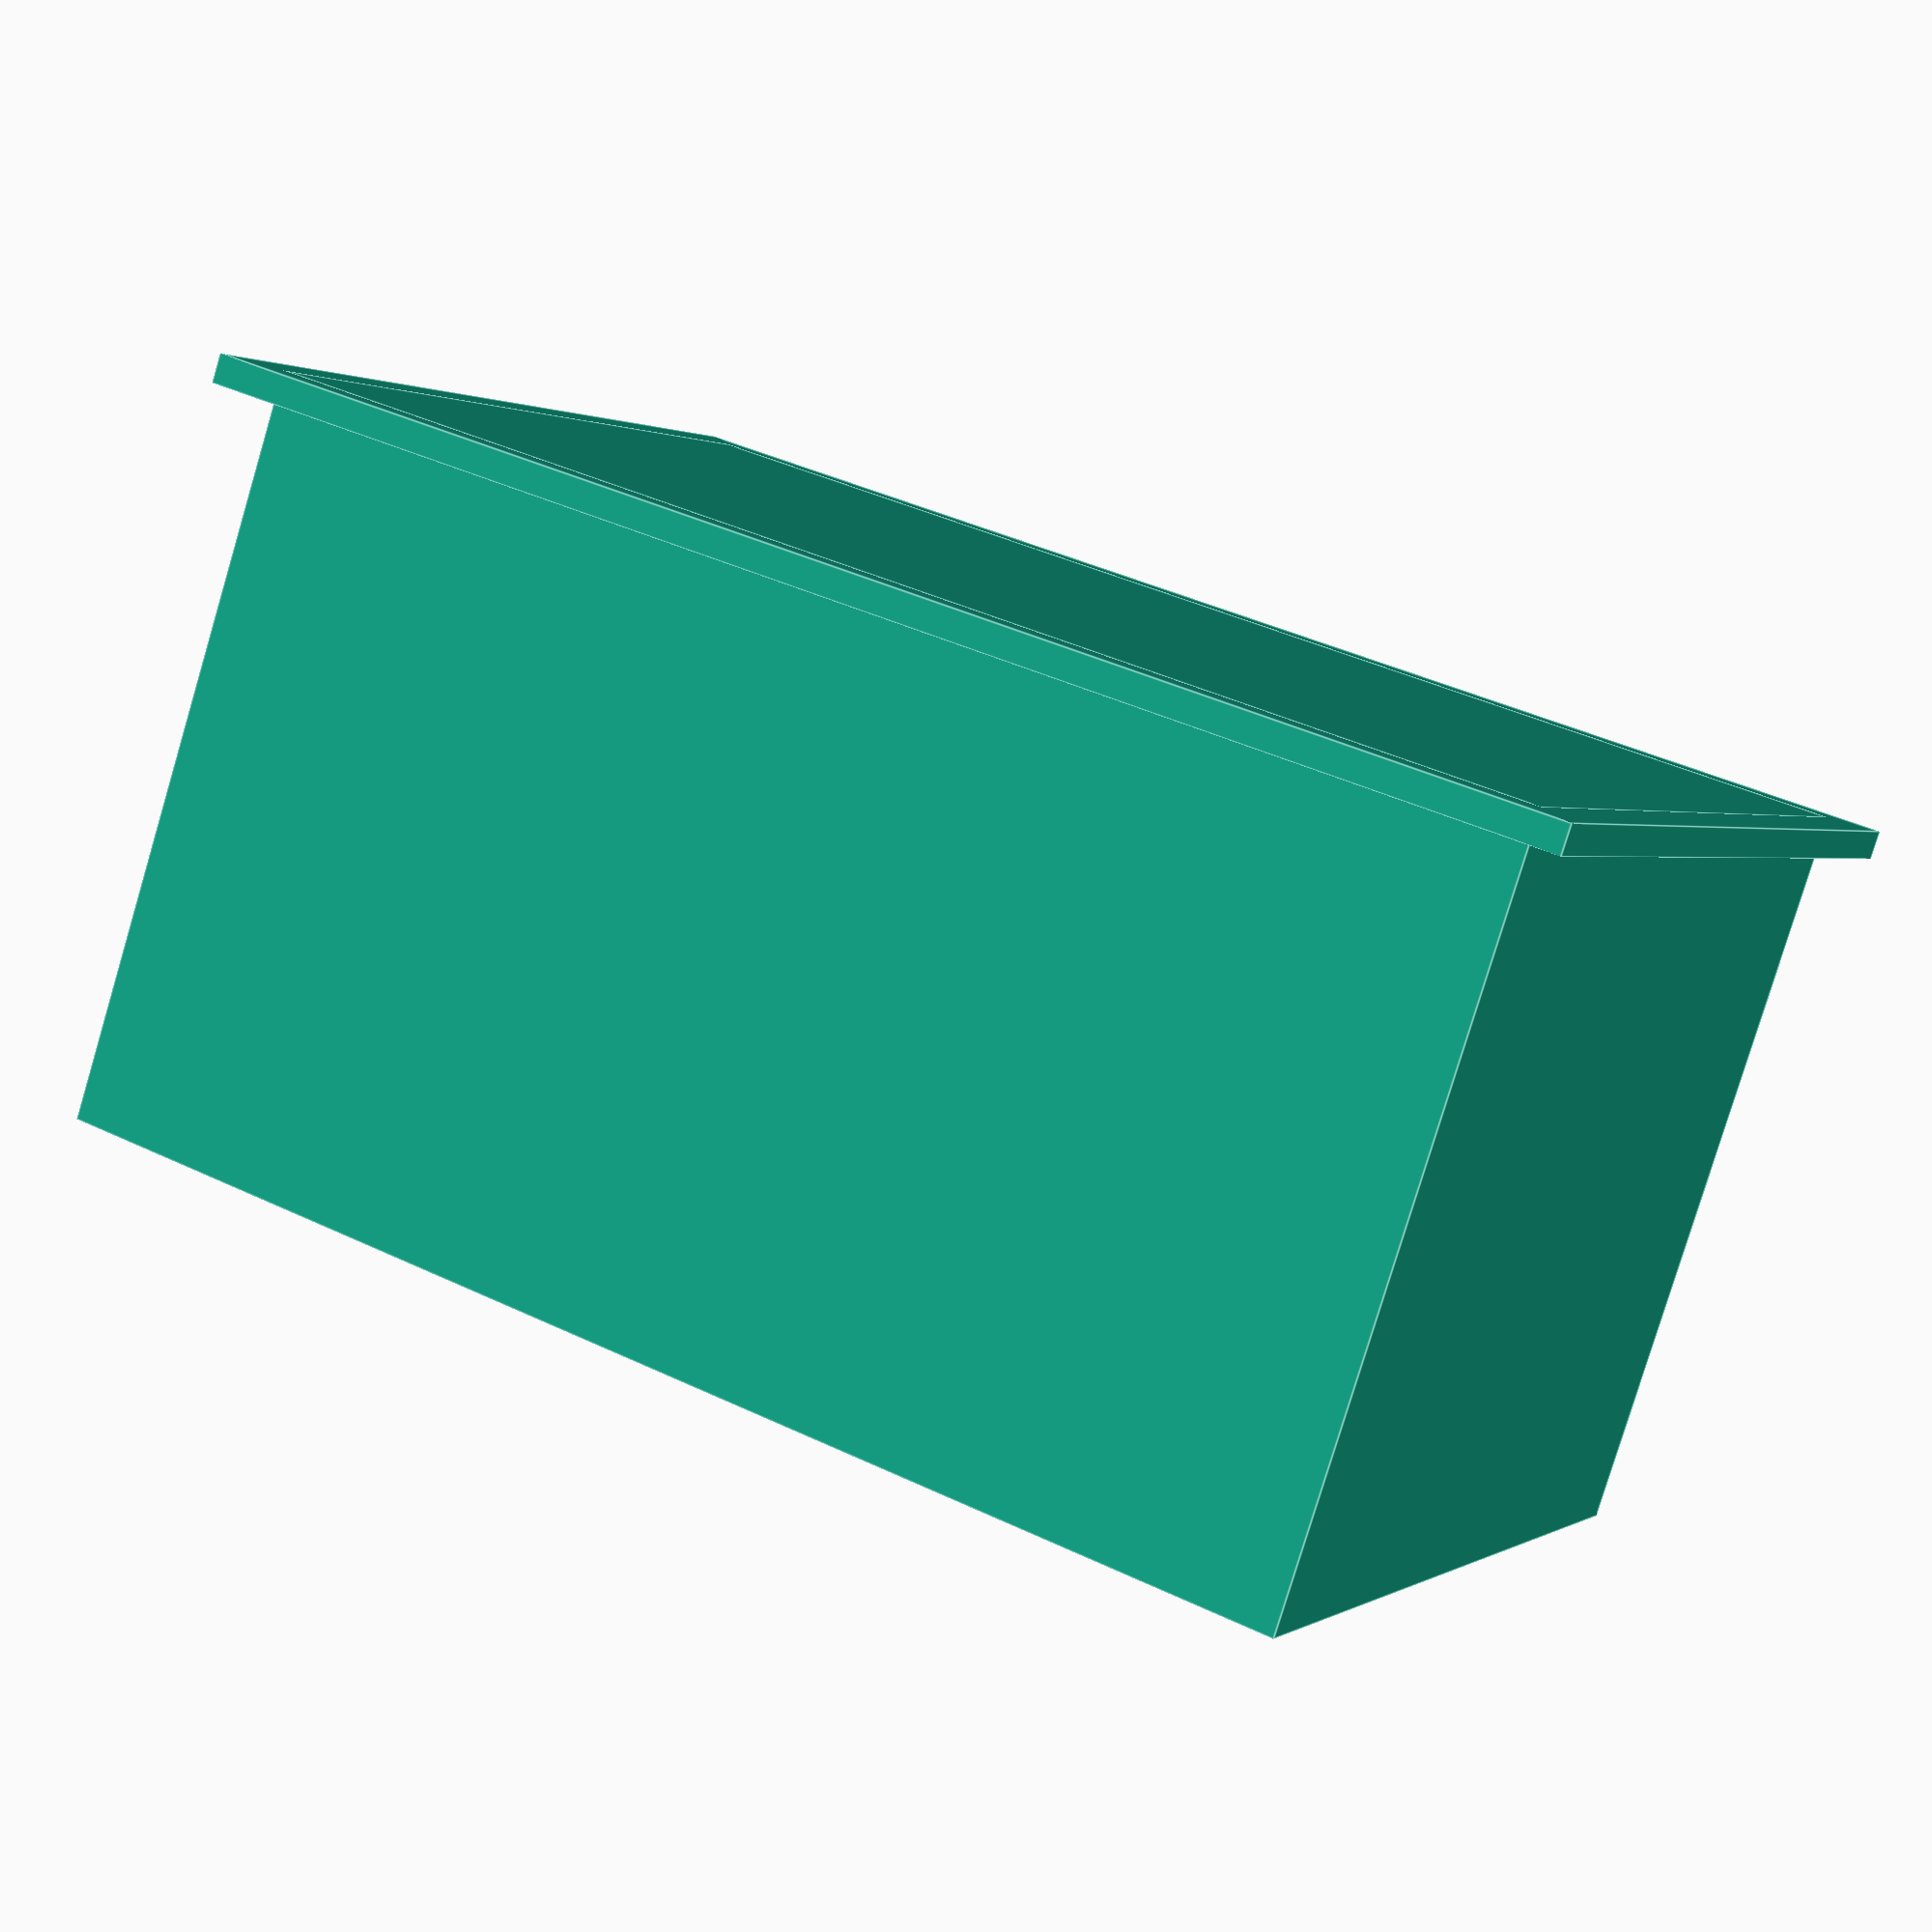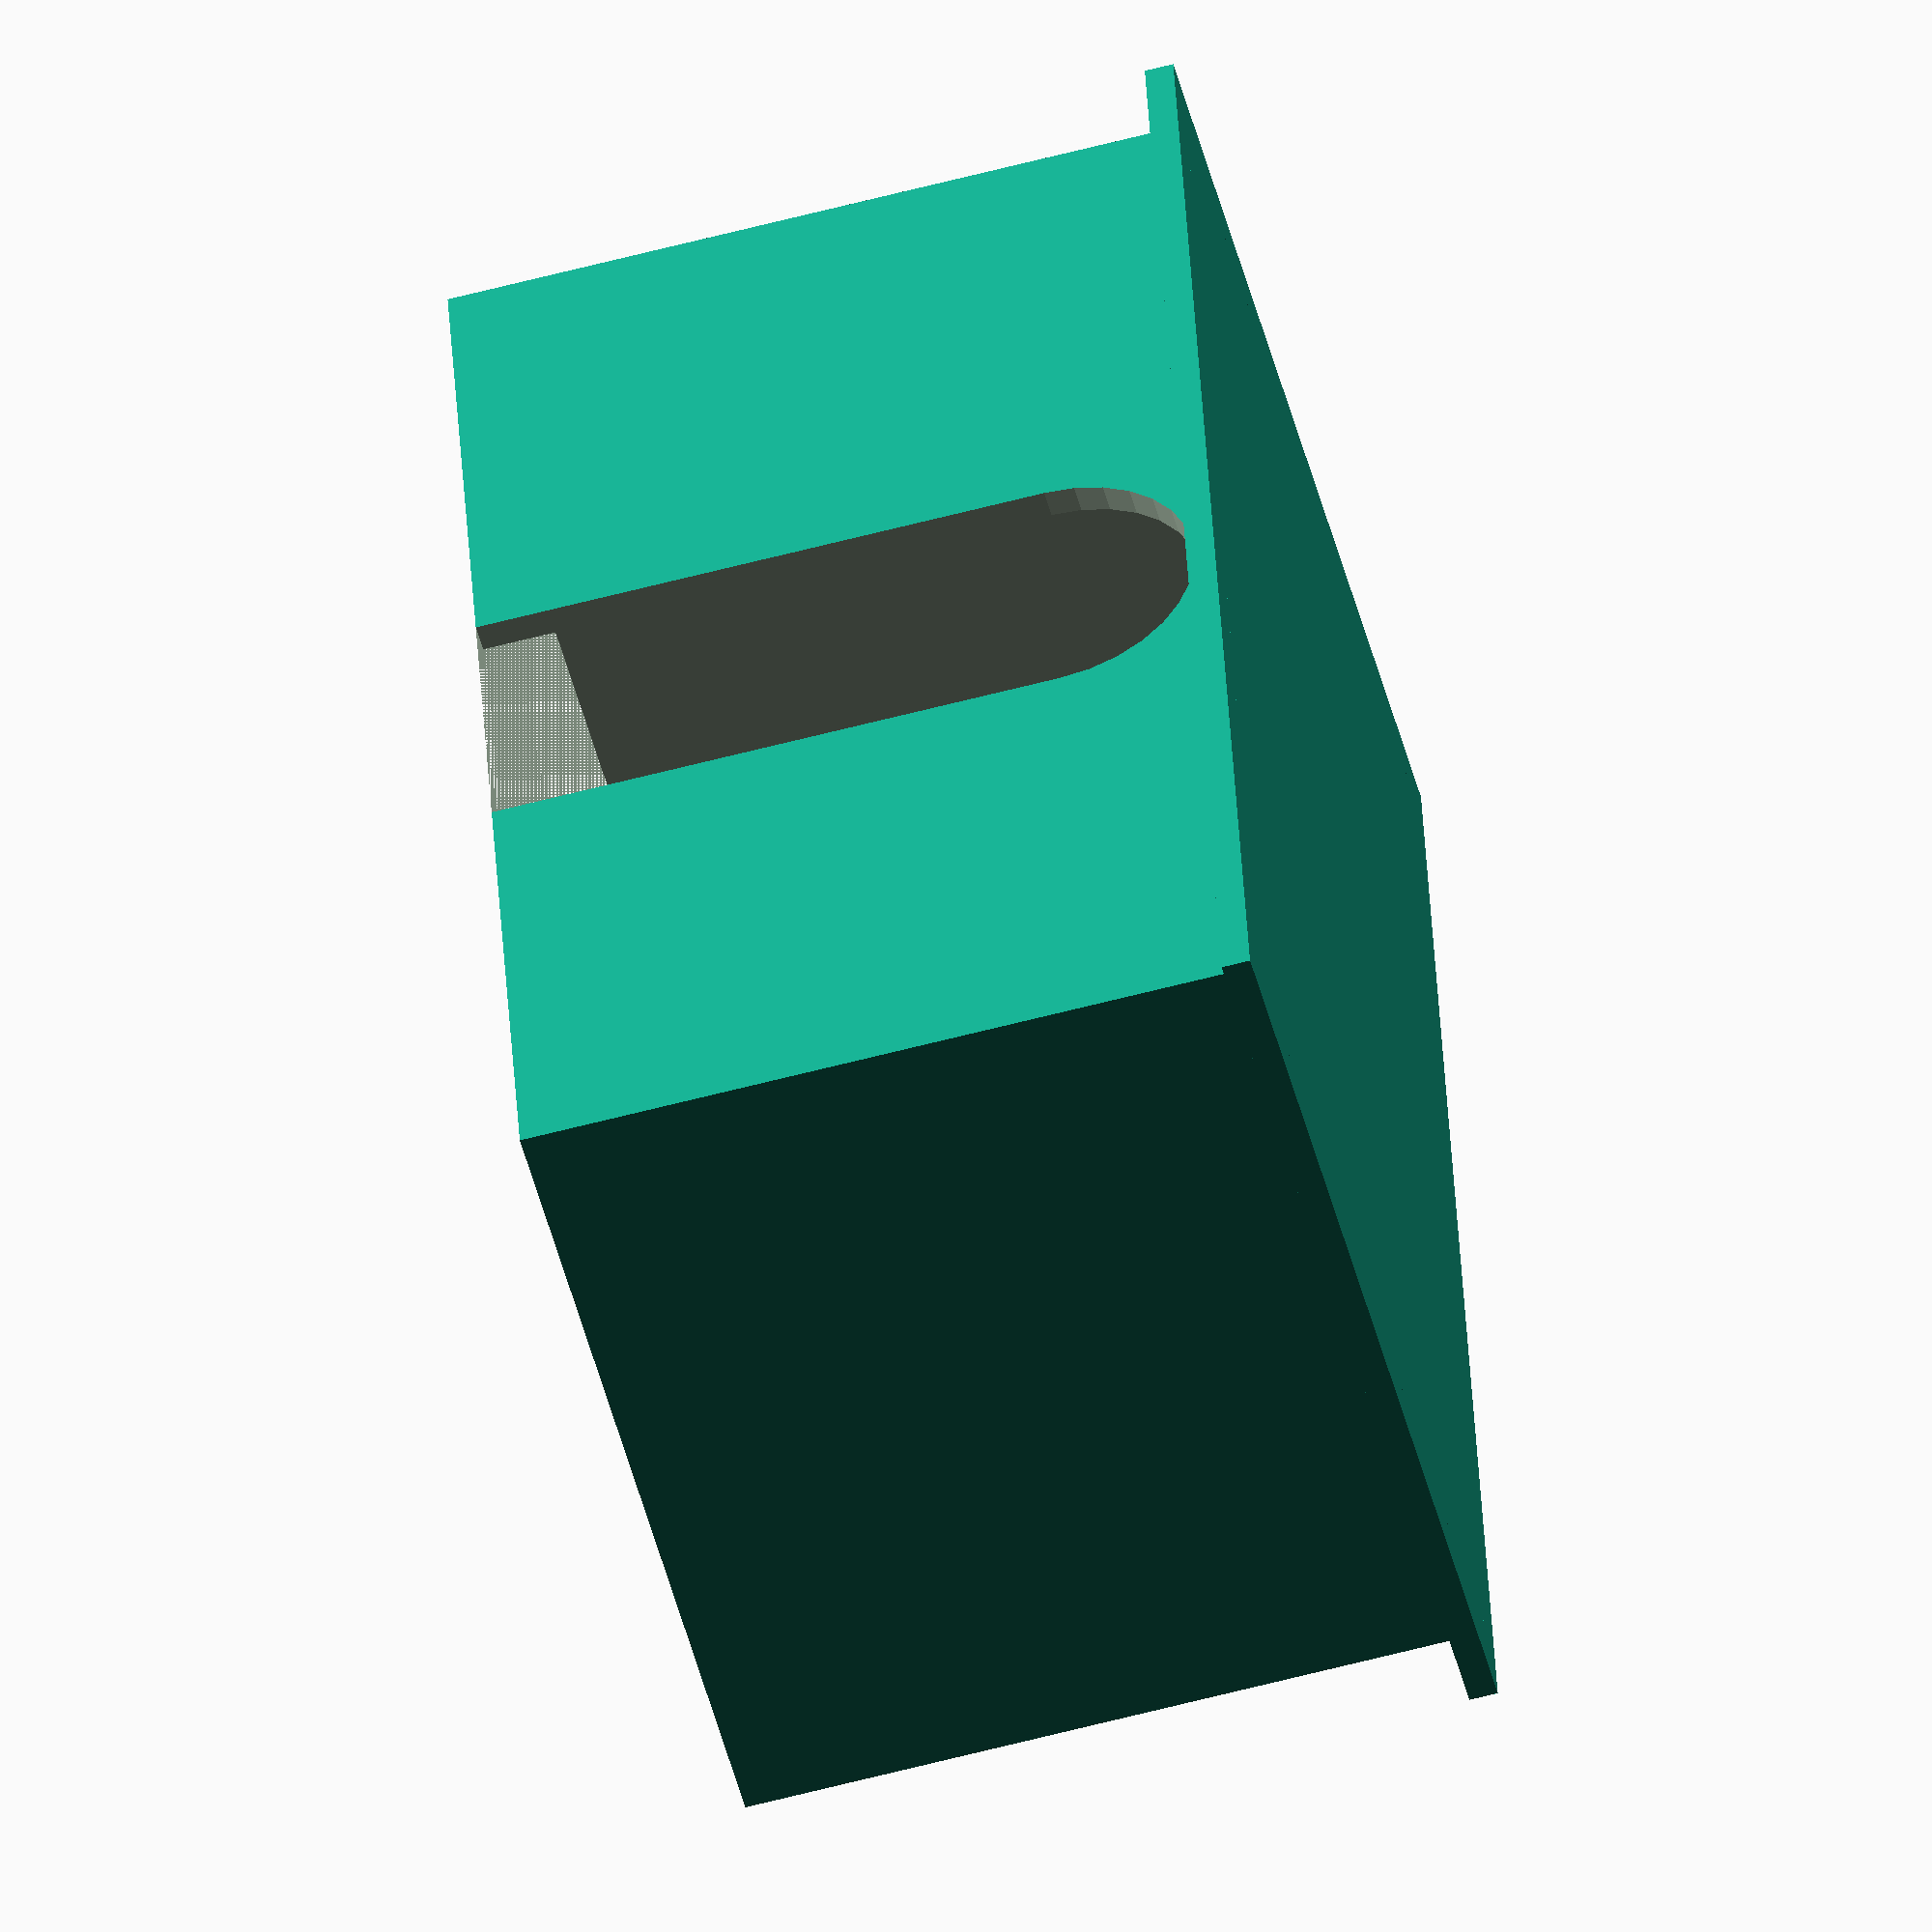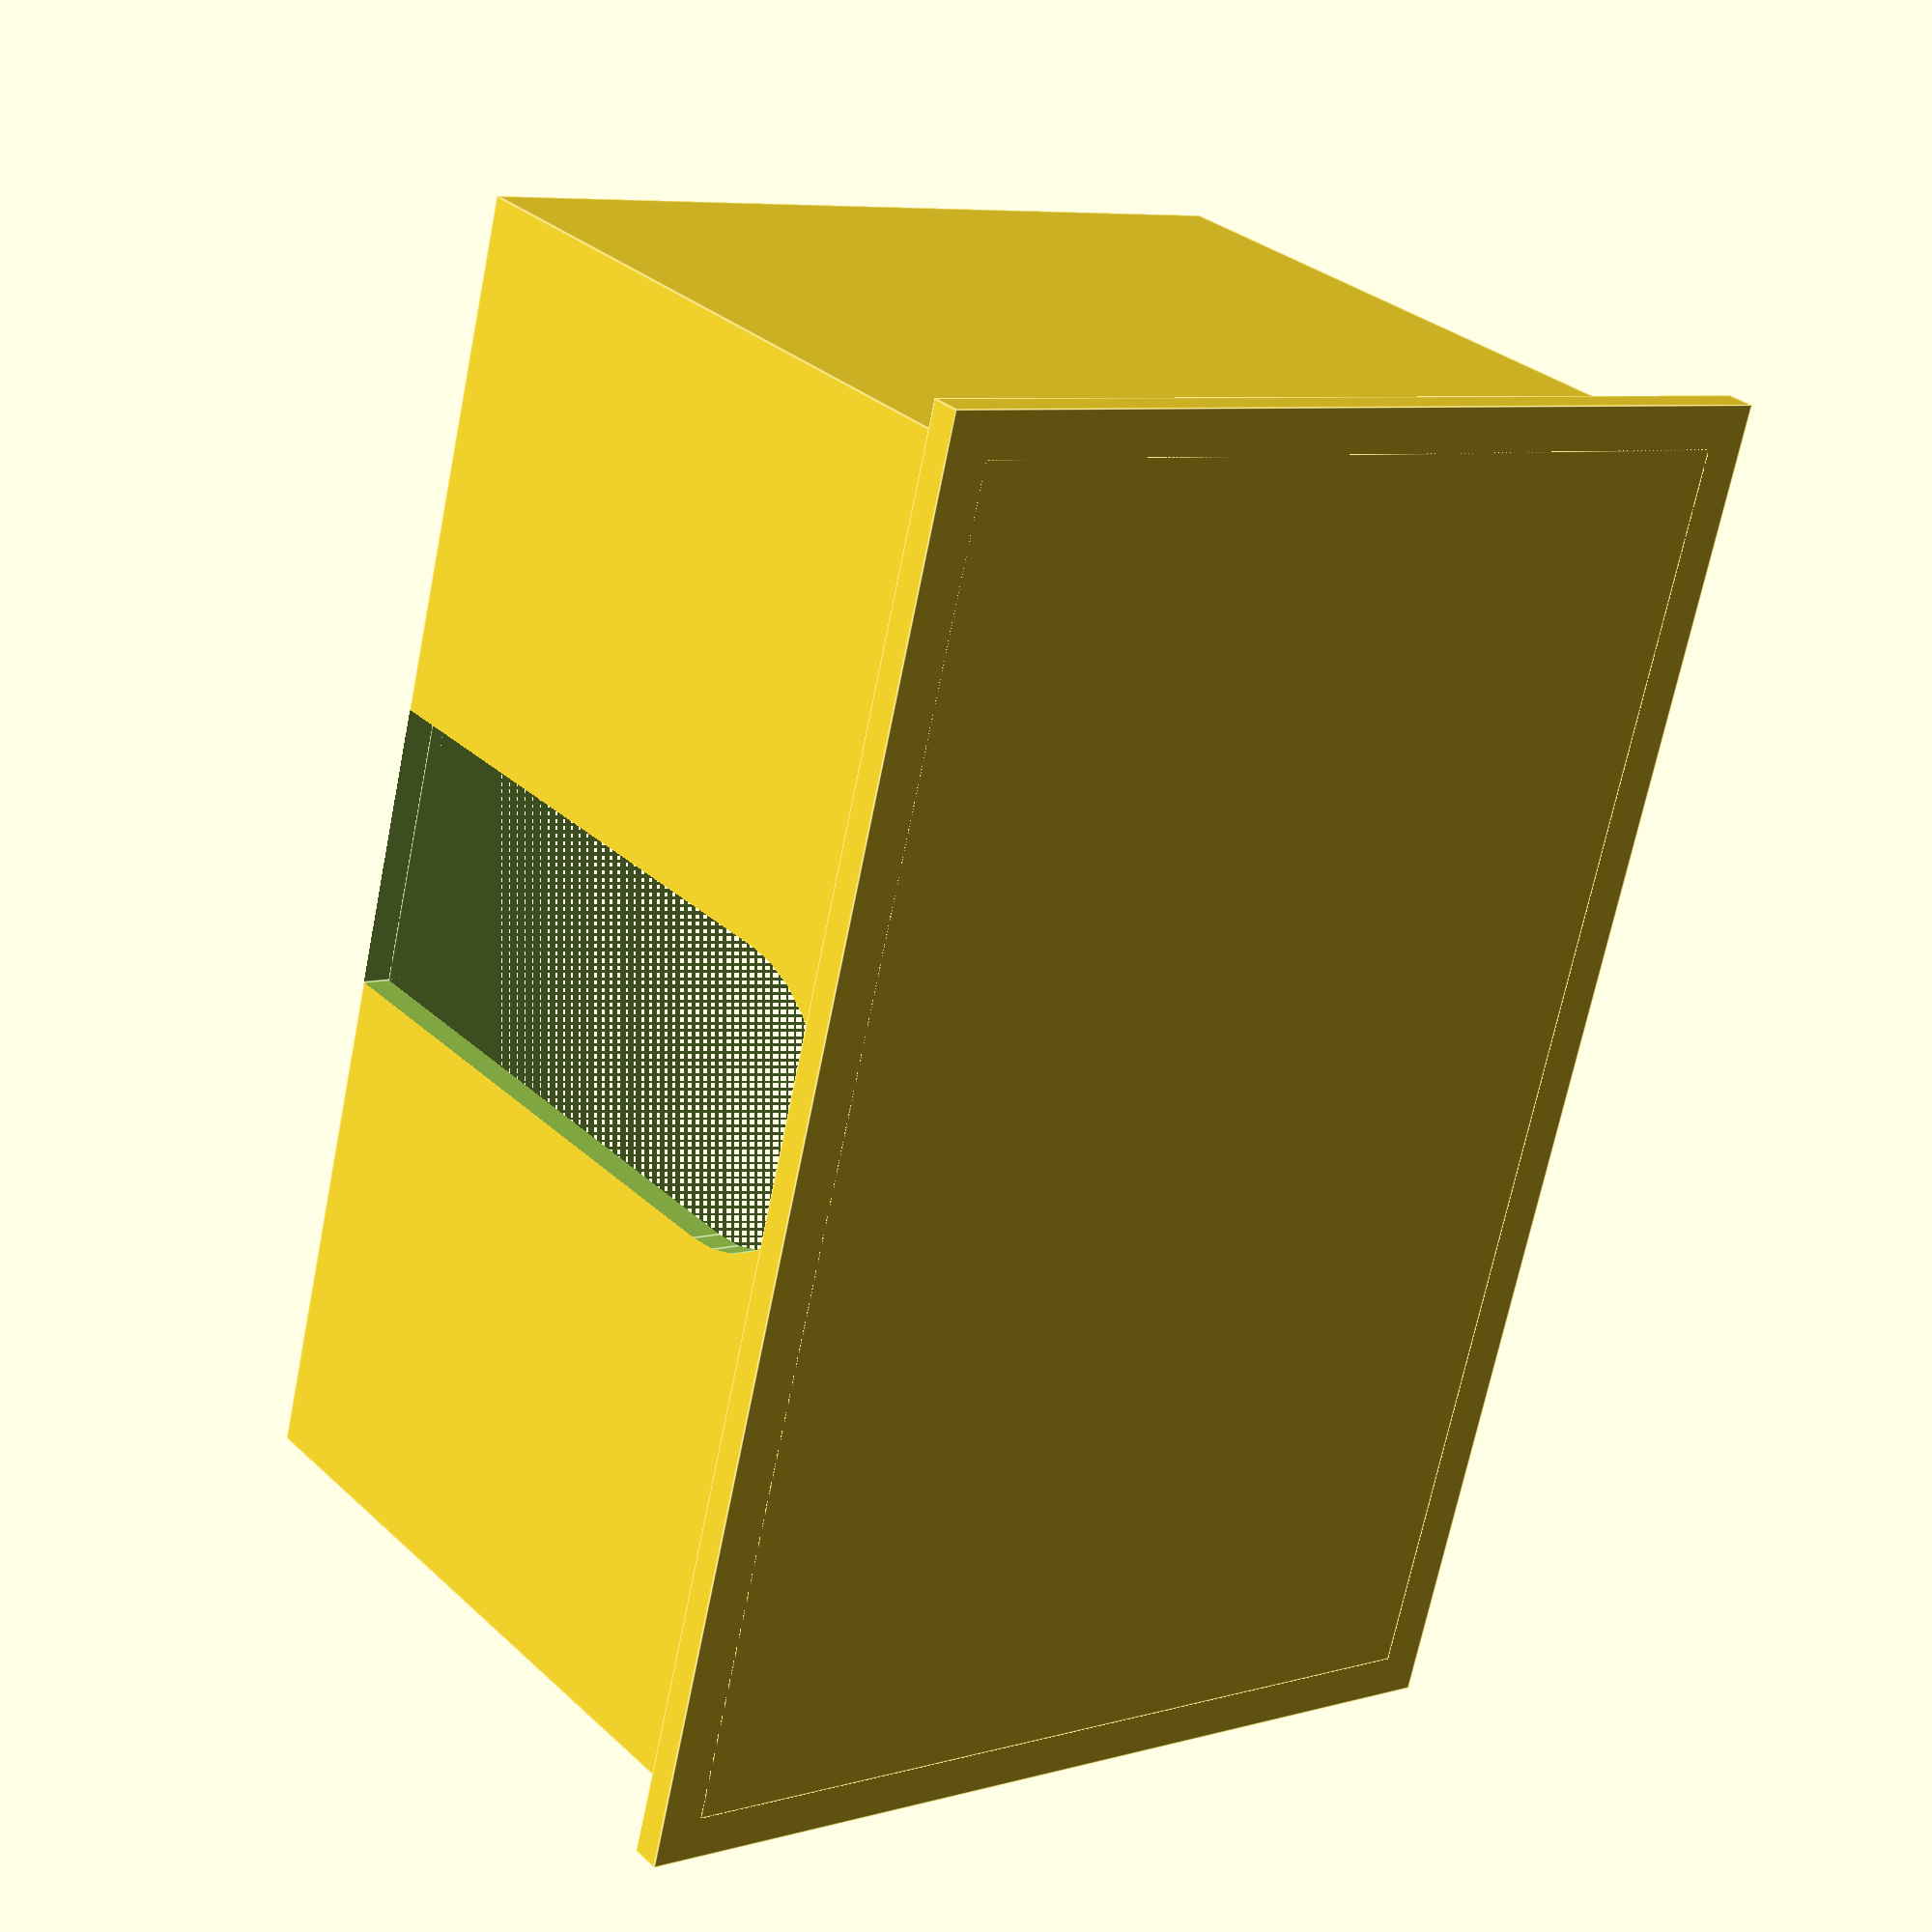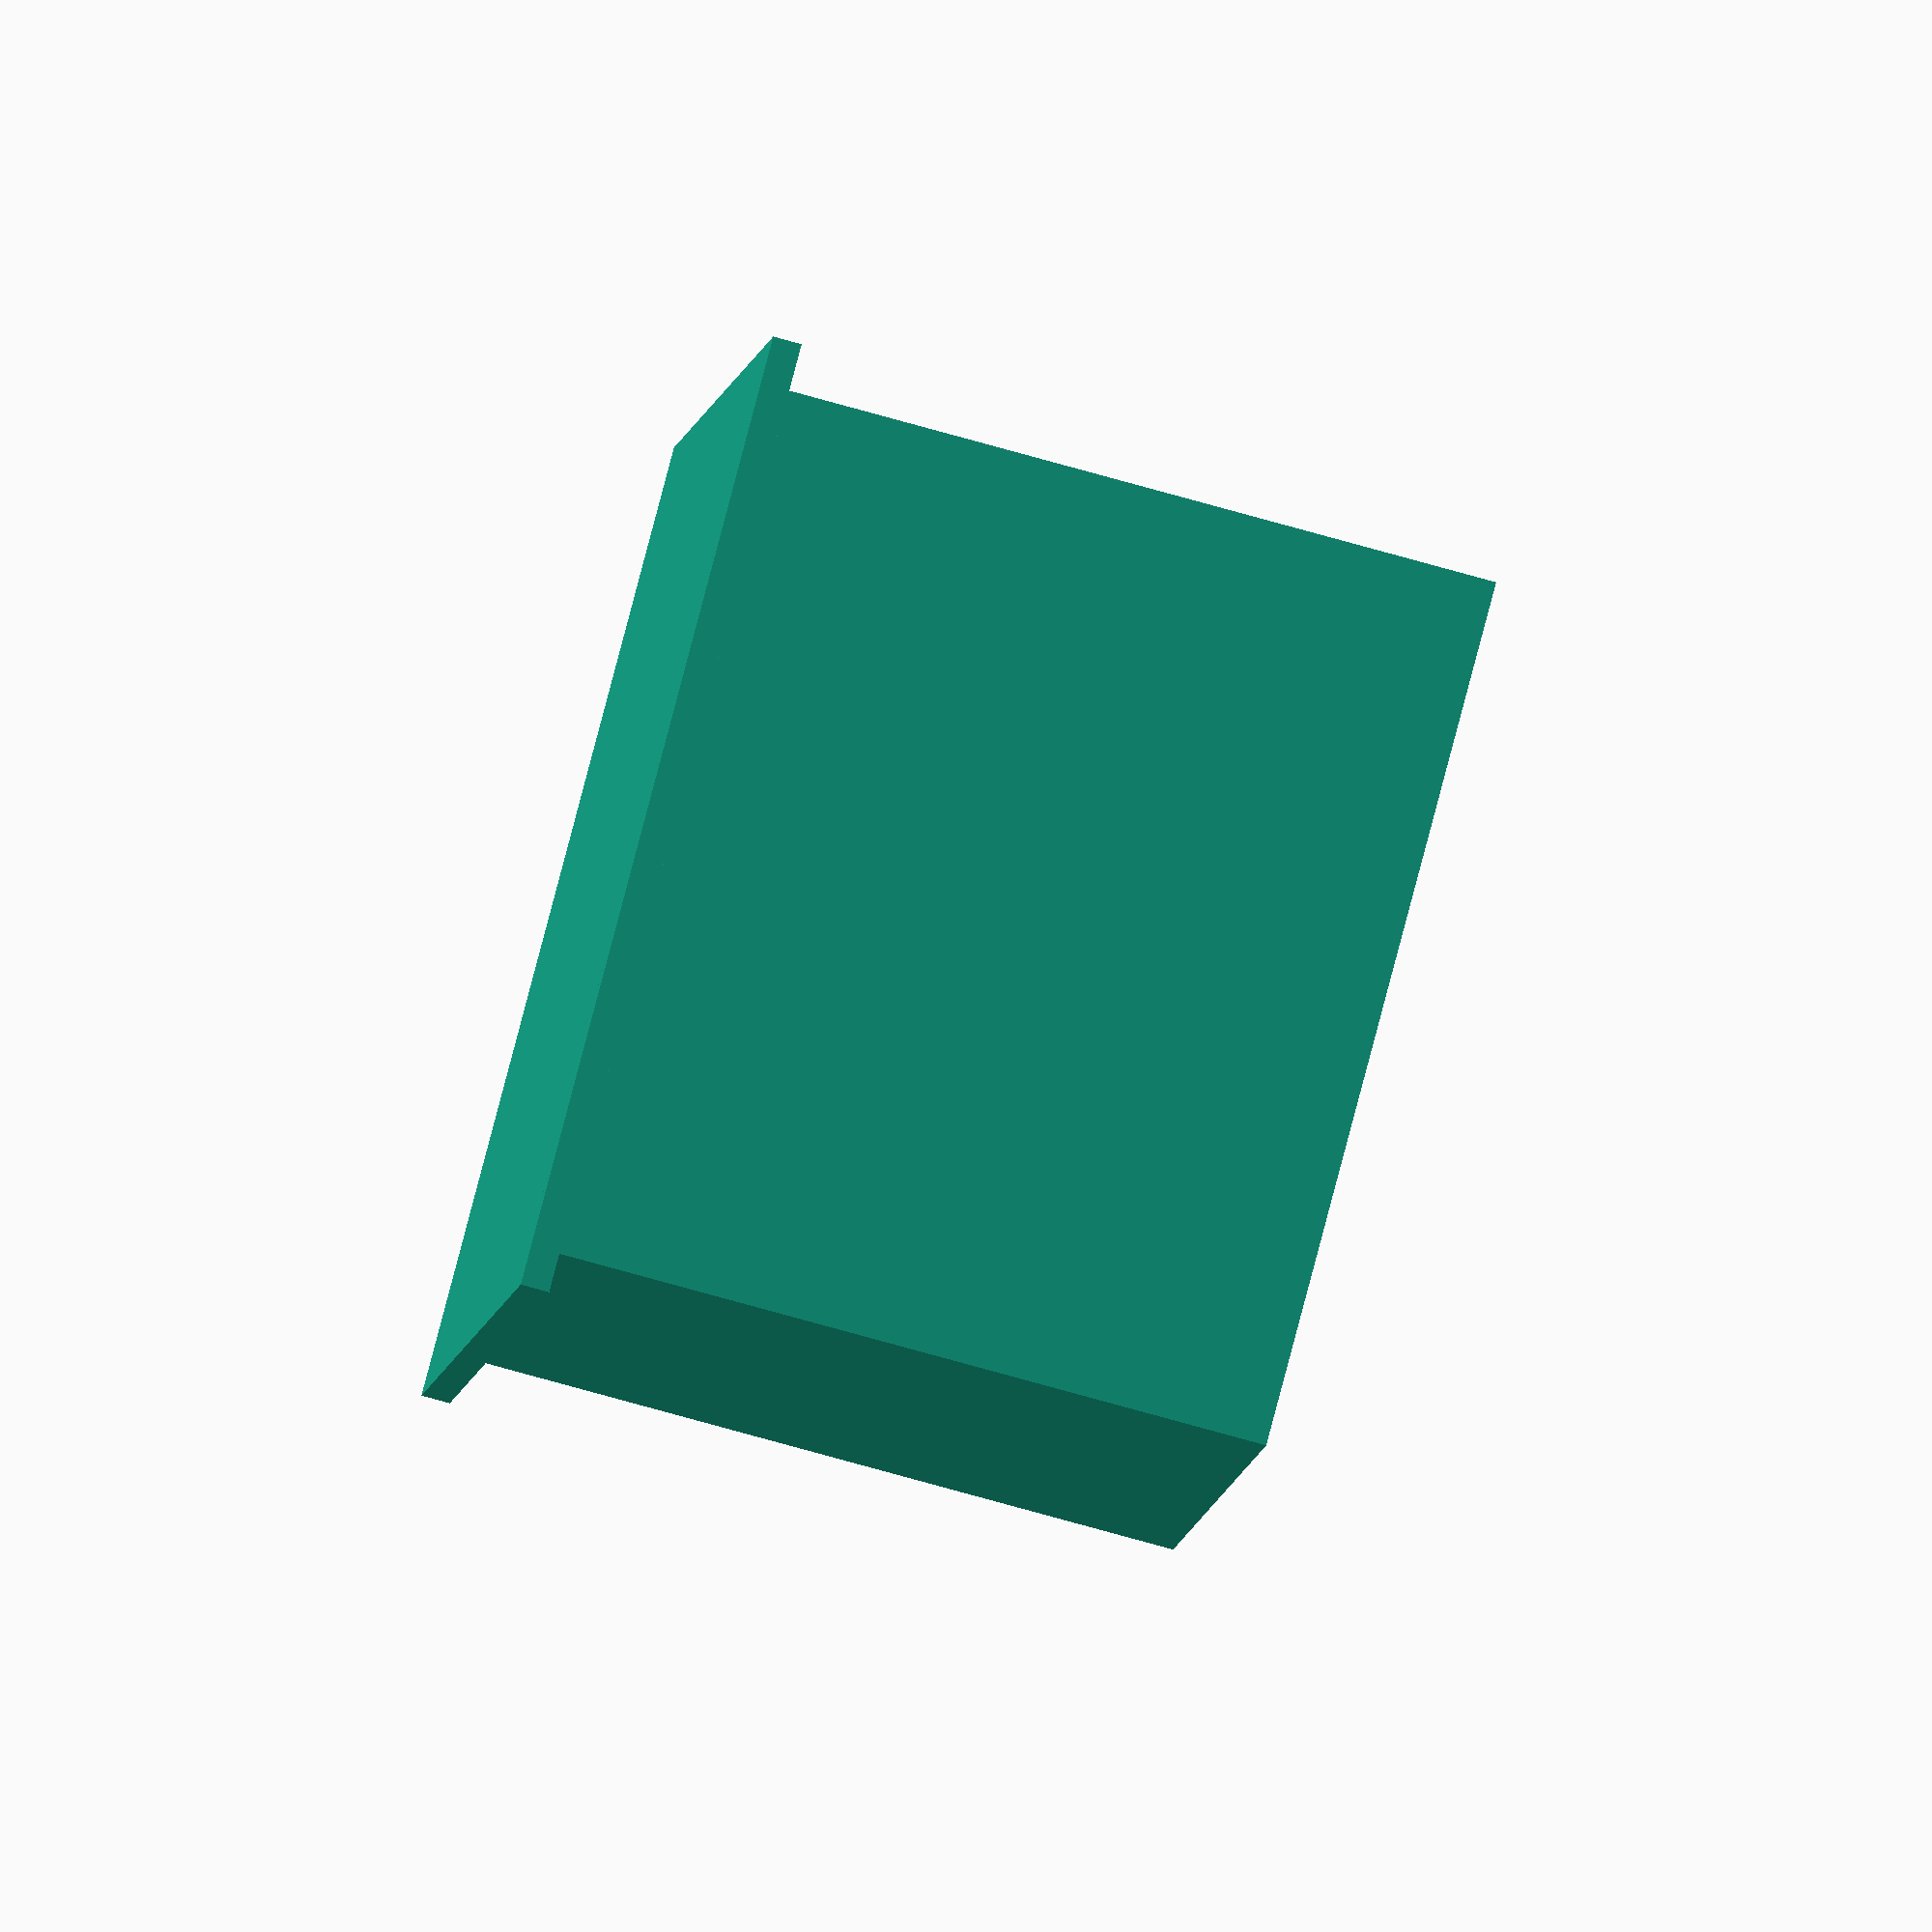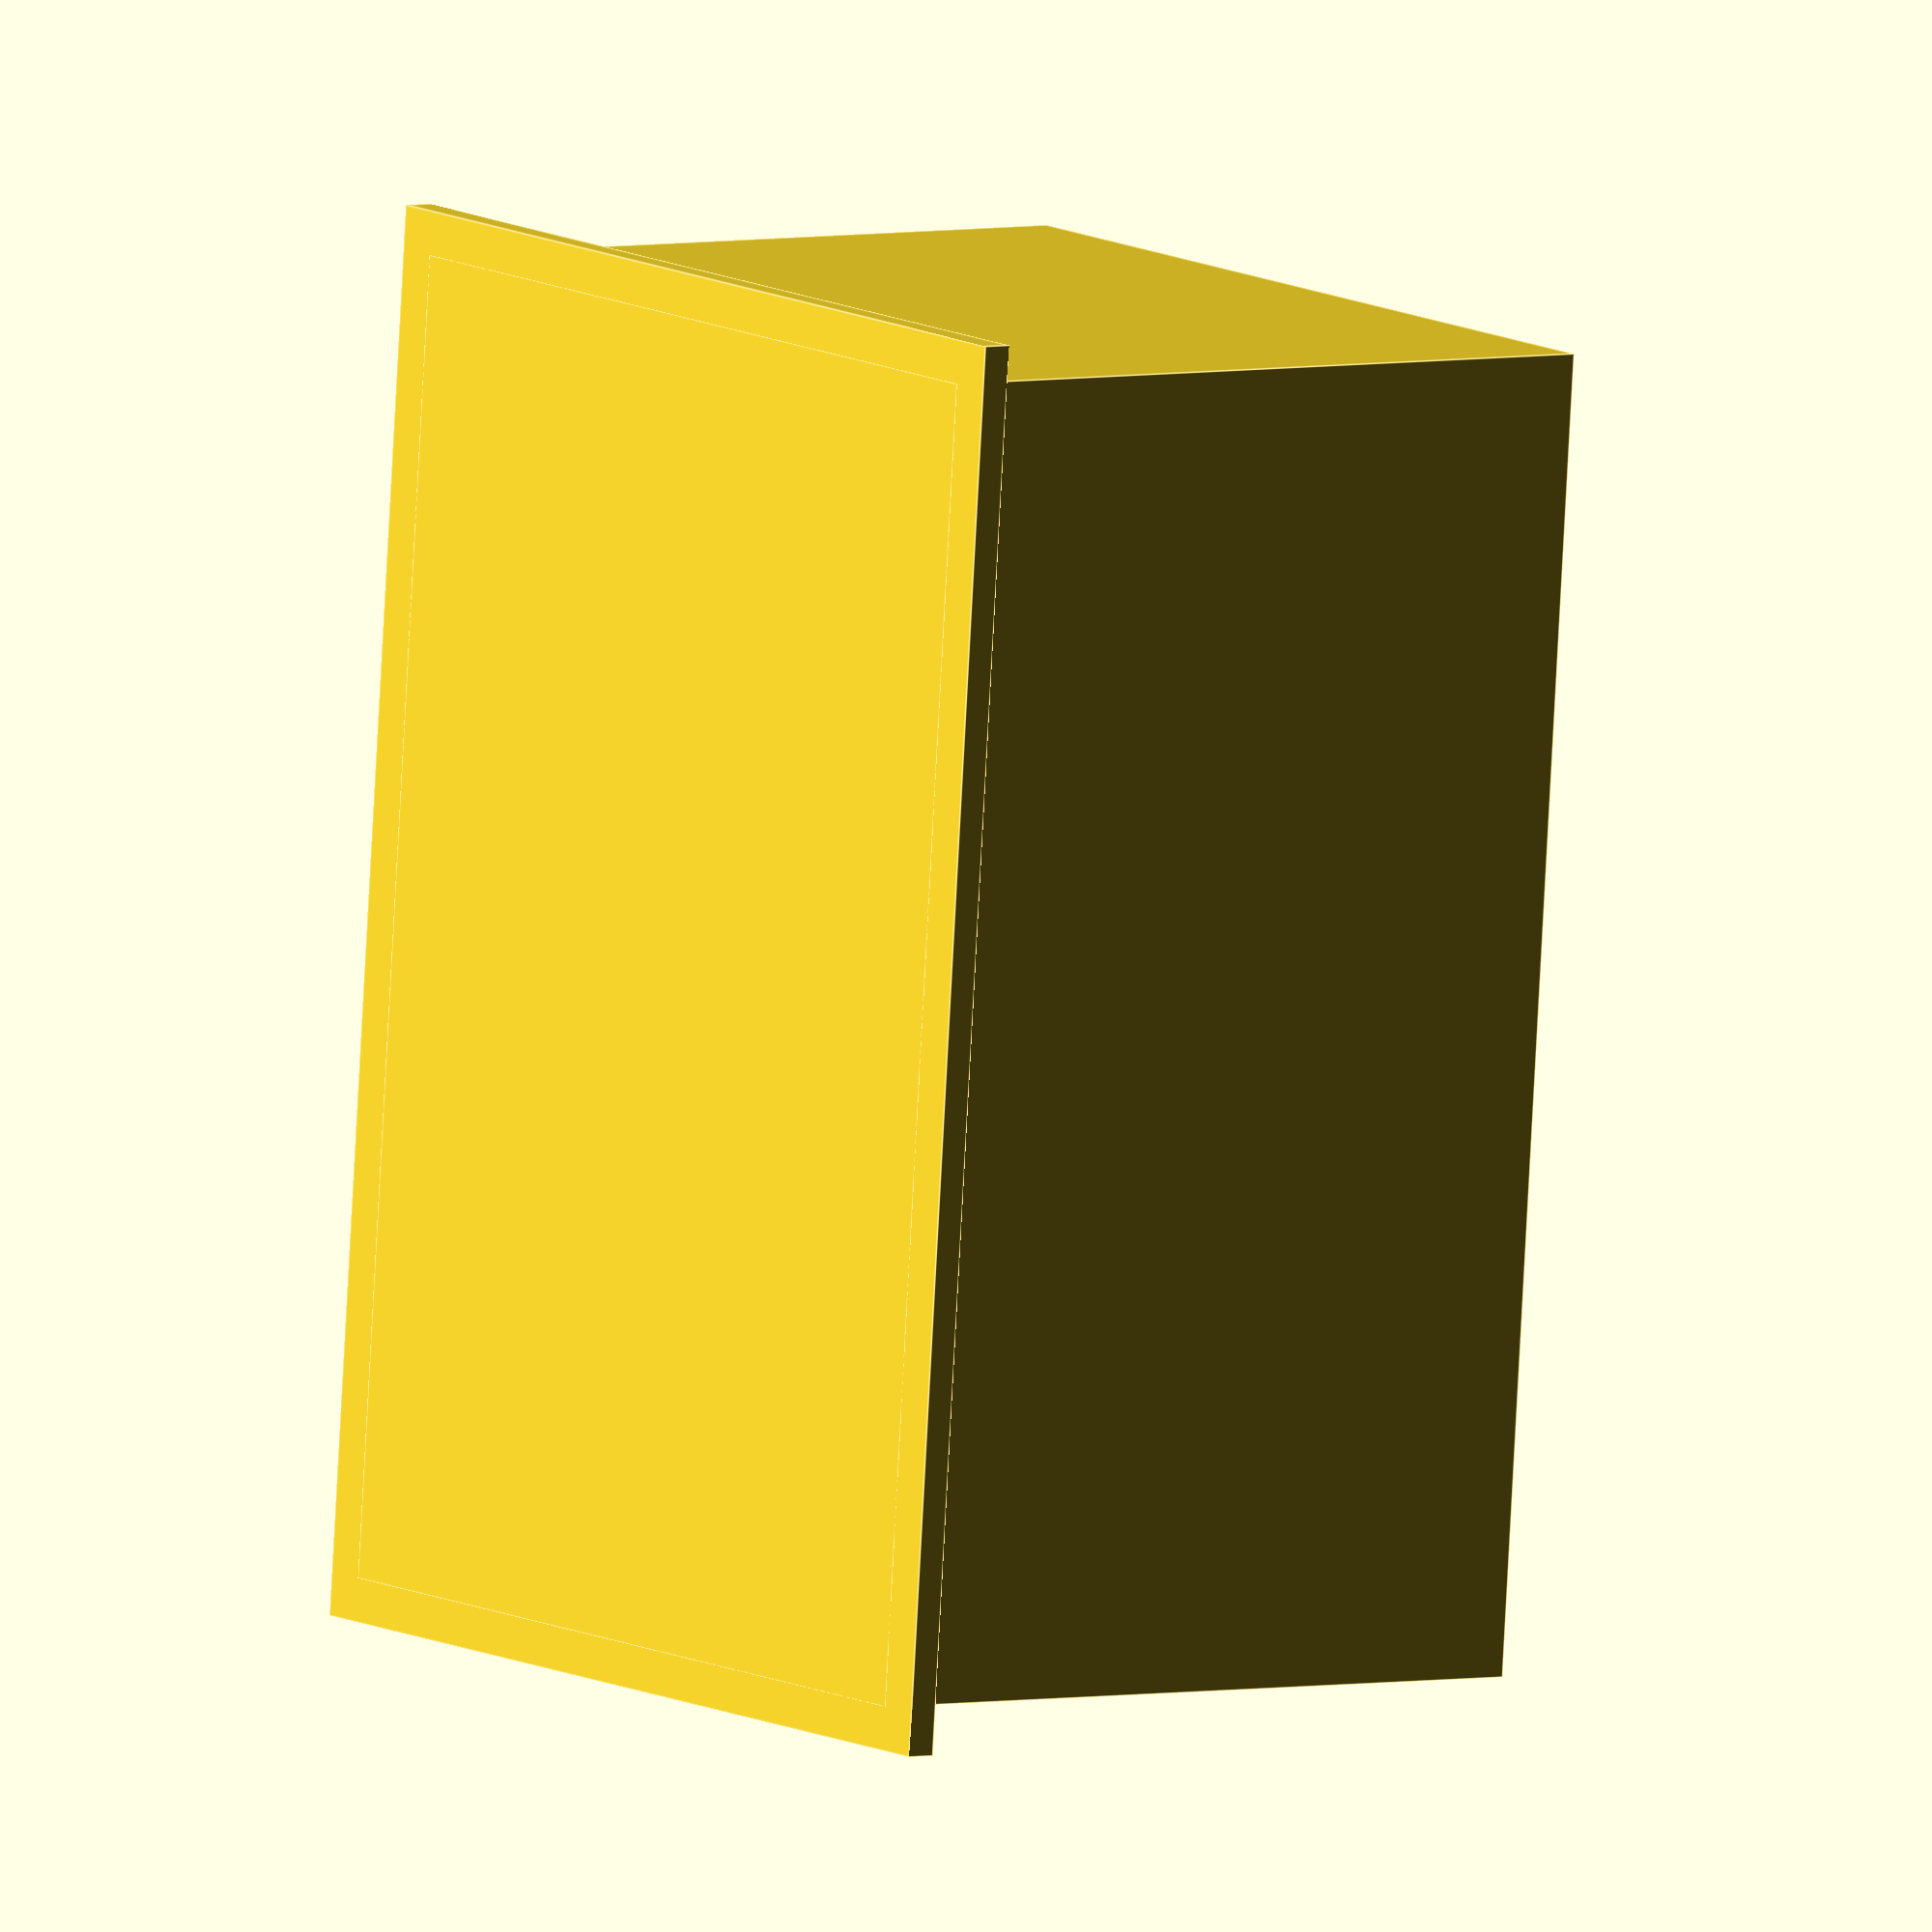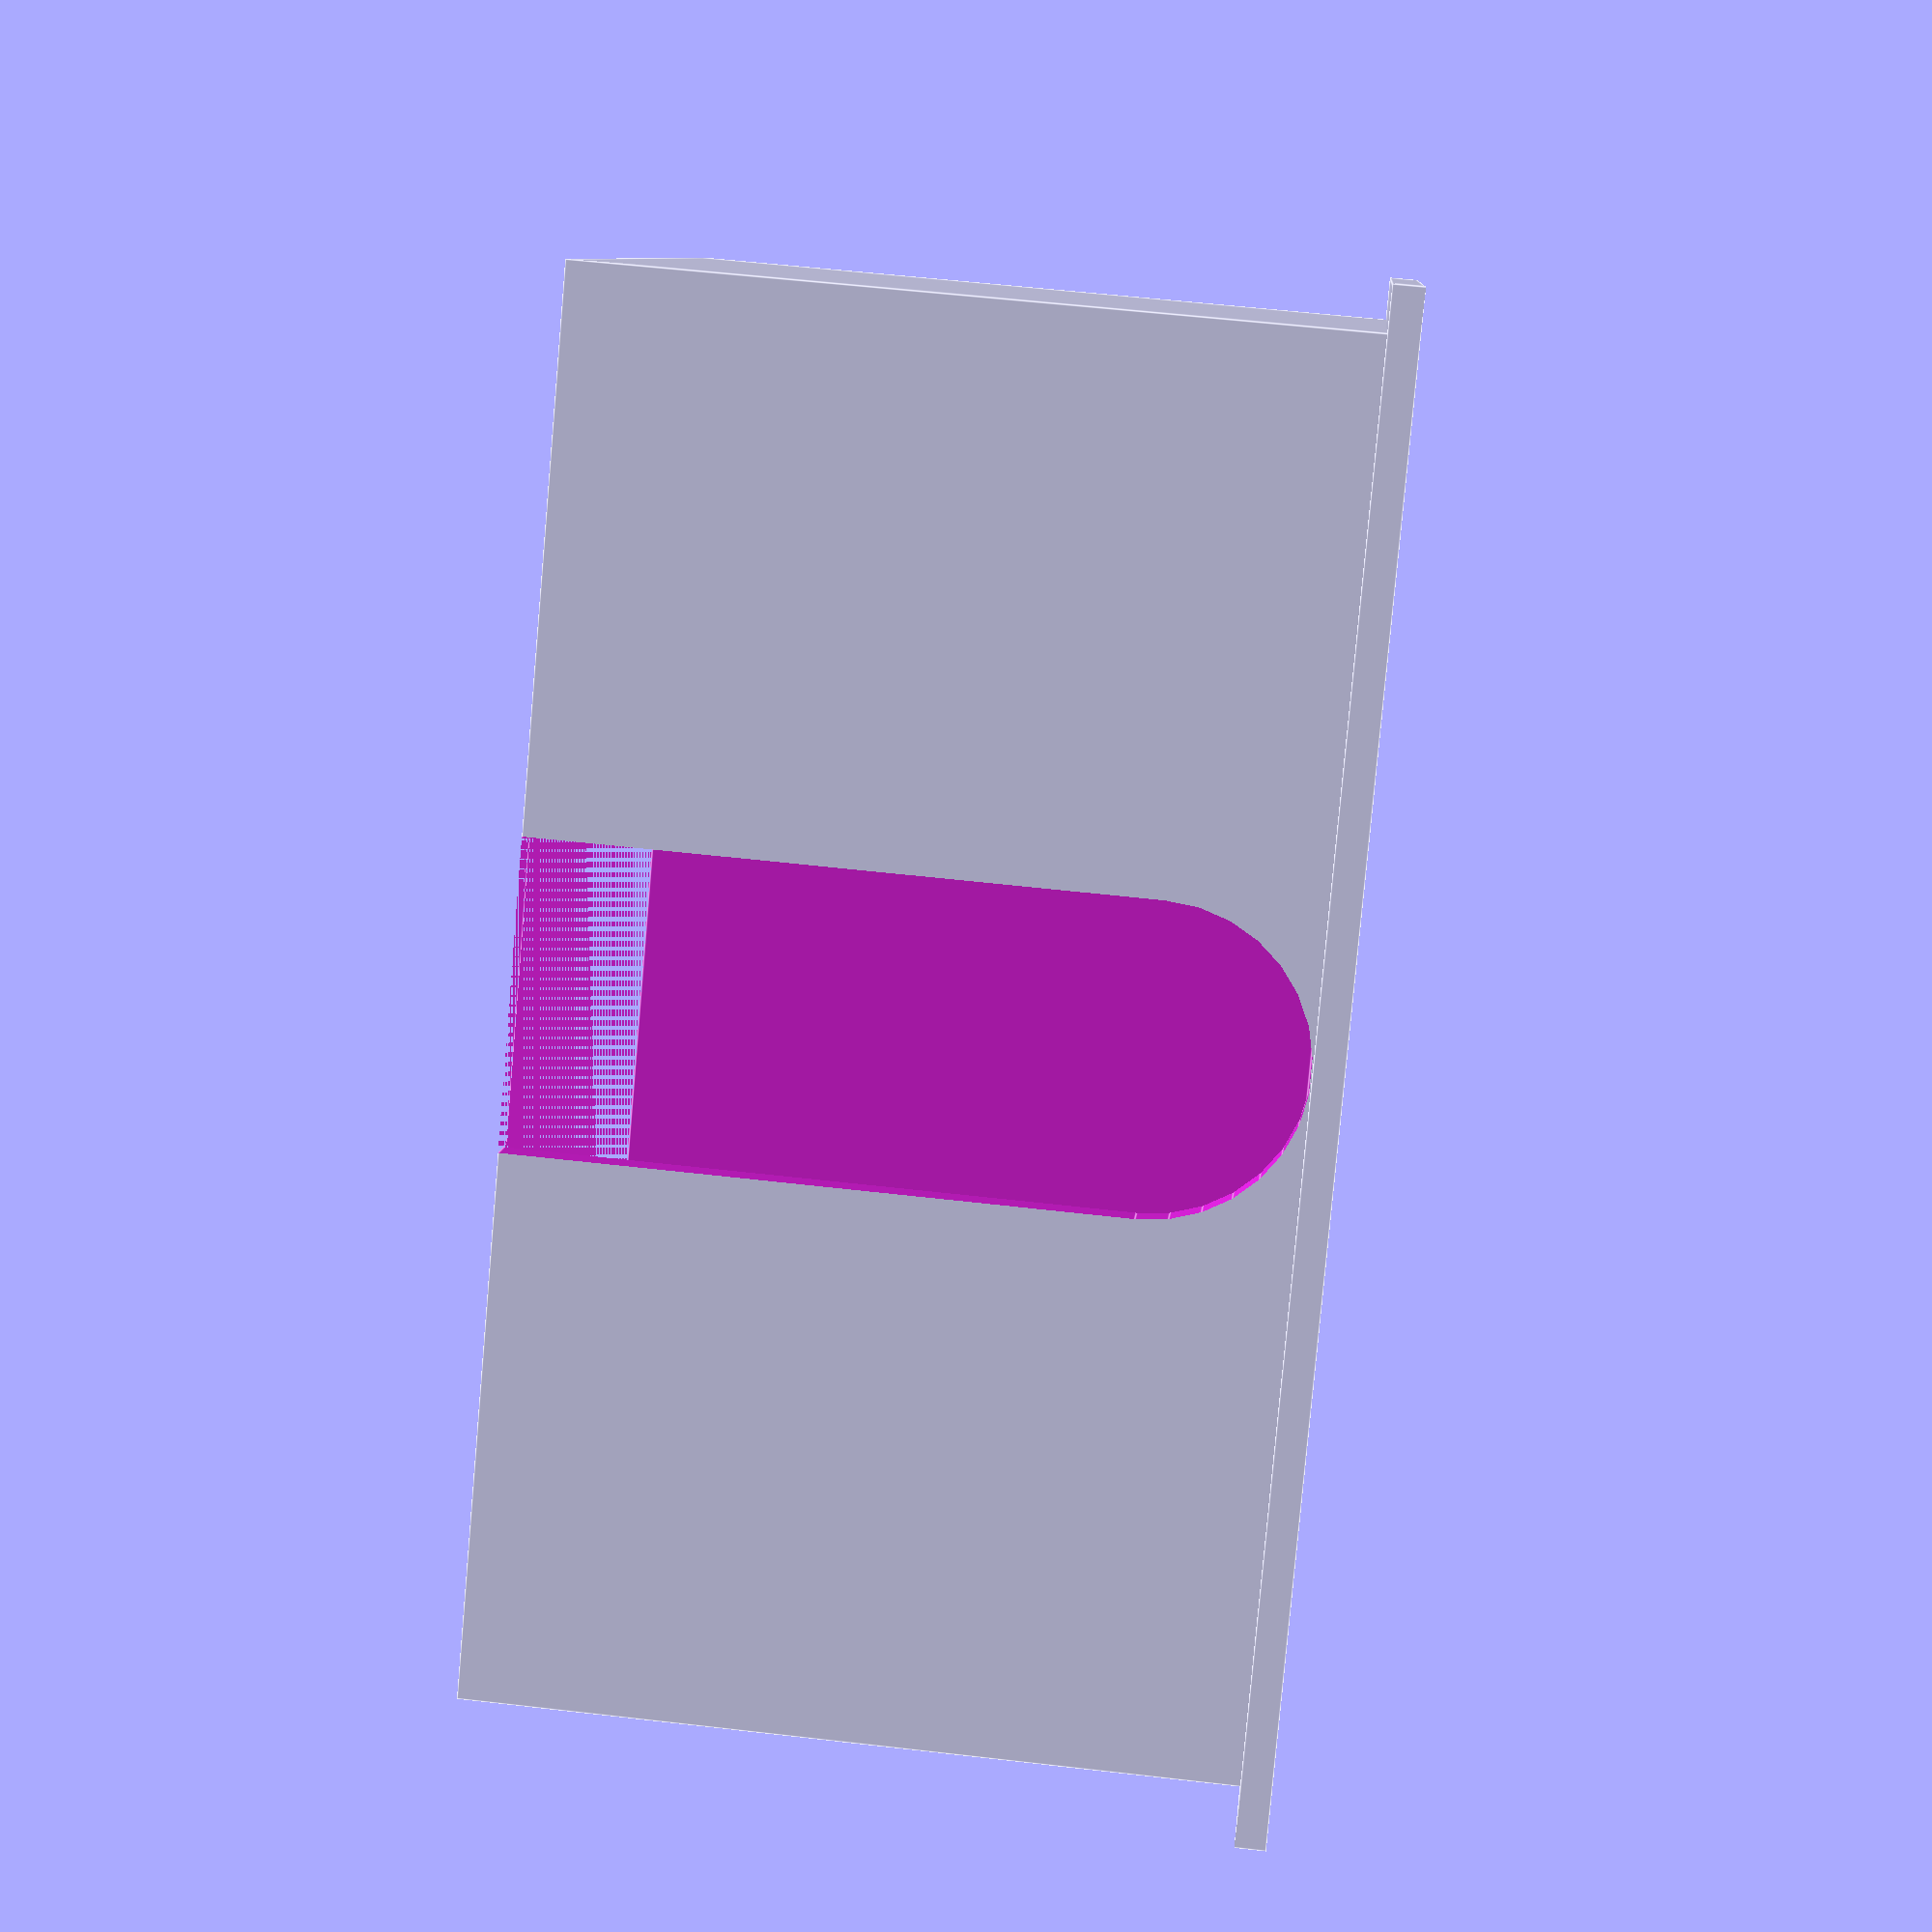
<openscad>
/****************************************************/
/* File: postItBox.scad                             */
/* Version: 1.1                                     */
/* Create by: Rom1 <rom1@canel.ch>                  */ 
/*            CANEL - https://www.canel.ch          */
/* Date: 22 avril 2017                              */
/* License: GNU GENERAL PUBLIC LICENSE v3           */
/* Programme: openscad                              */
/* Description: Boîte pour ranger des post-it ou    */
/*              ou des cartes de visites.           */
/****************************************************/


/*************/
/* Variables */
/*************/

thickness = 2;              // Épaisseur de la boîte

paper_width = 57;           // Dimension du papier (post-it, cartes, etc)
paper_length = 87;

box_height = 50;            // Hauteur de la boîte

slit = true;                // Prévoir l'ouverture
slit_width = 20;            // Largueur de l'ouverture

base_width = 67;            // Dimension du socle de la boîte
base_length = 97;
base_height = 2;

box_length = paper_length + thickness * 2; 
box_width = paper_width + thickness * 2;


/***********/
/* Modules */
/***********/

// Module dessinant l'ouverture
module slit(){
	translate([0, slit_width/2, 0]) cylinder(d=slit_width, h=thickness*3, center=false);
	translate([-slit_width/2, slit_width/2, 0]) cube([slit_width, box_height-slit_width/2, thickness*3]);
}

// Module dessinant le socle
module base(){
	cube([base_length, base_width, base_height]);
}

// Module dessinant la boîte
module container(){
	difference(){
		cube([box_length, box_width, box_height + thickness]);
		translate([thickness, thickness, thickness]) cube([paper_length, paper_width, box_height]);
		if (slit){
			rotate([90, 0, 0]) translate([(box_length/2), base_height, -(base_width - box_width)/2]) slit();
		}
	}
}


/********/
/* Main */
/********/

base();
translate([(base_length - box_length)/2, (base_width - box_width)/2, 0]) container();


// vim: ft=openscad tw=100 et ts=4 sw=4

</openscad>
<views>
elev=260.6 azim=333.2 roll=16.7 proj=p view=edges
elev=62.7 azim=282.1 roll=104.9 proj=o view=solid
elev=150.0 azim=75.6 roll=37.1 proj=p view=edges
elev=79.8 azim=105.2 roll=254.6 proj=o view=wireframe
elev=356.2 azim=264.8 roll=233.8 proj=o view=edges
elev=124.9 azim=43.5 roll=83.0 proj=p view=edges
</views>
